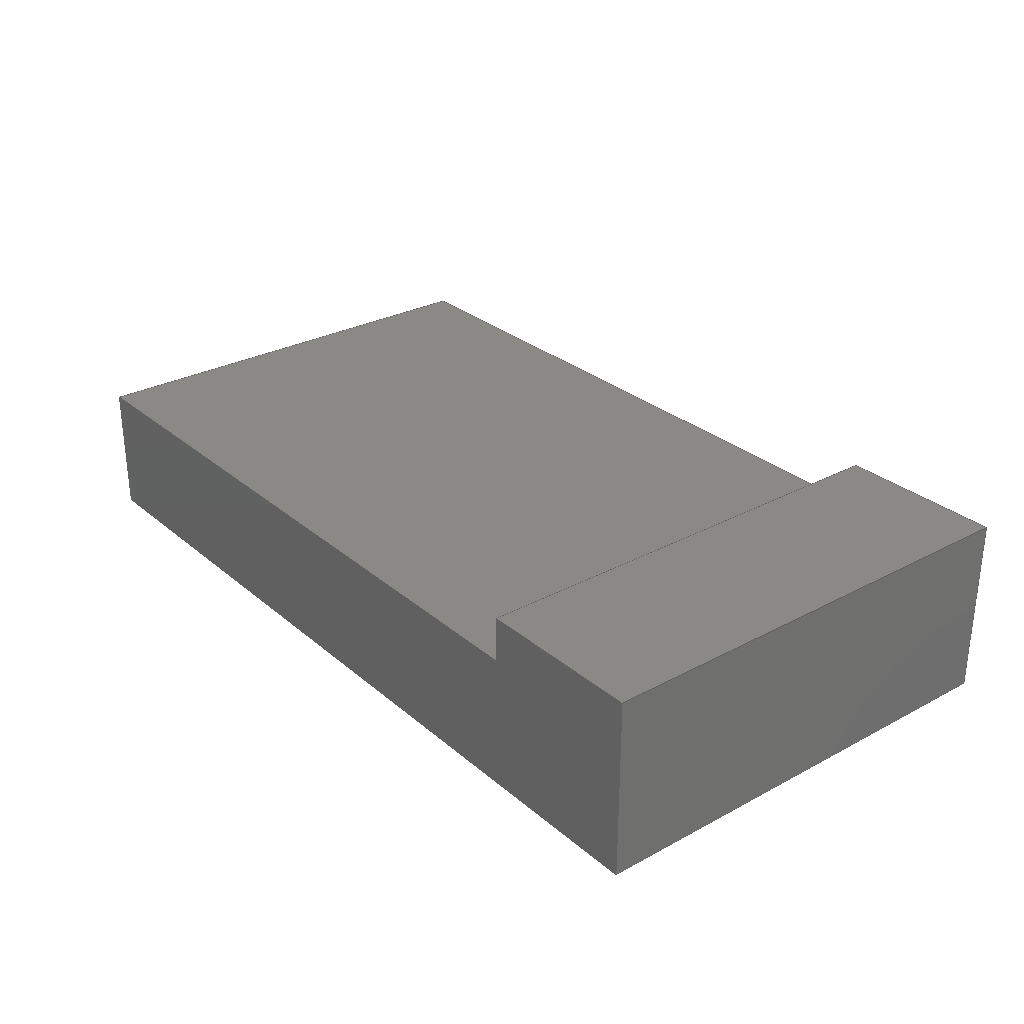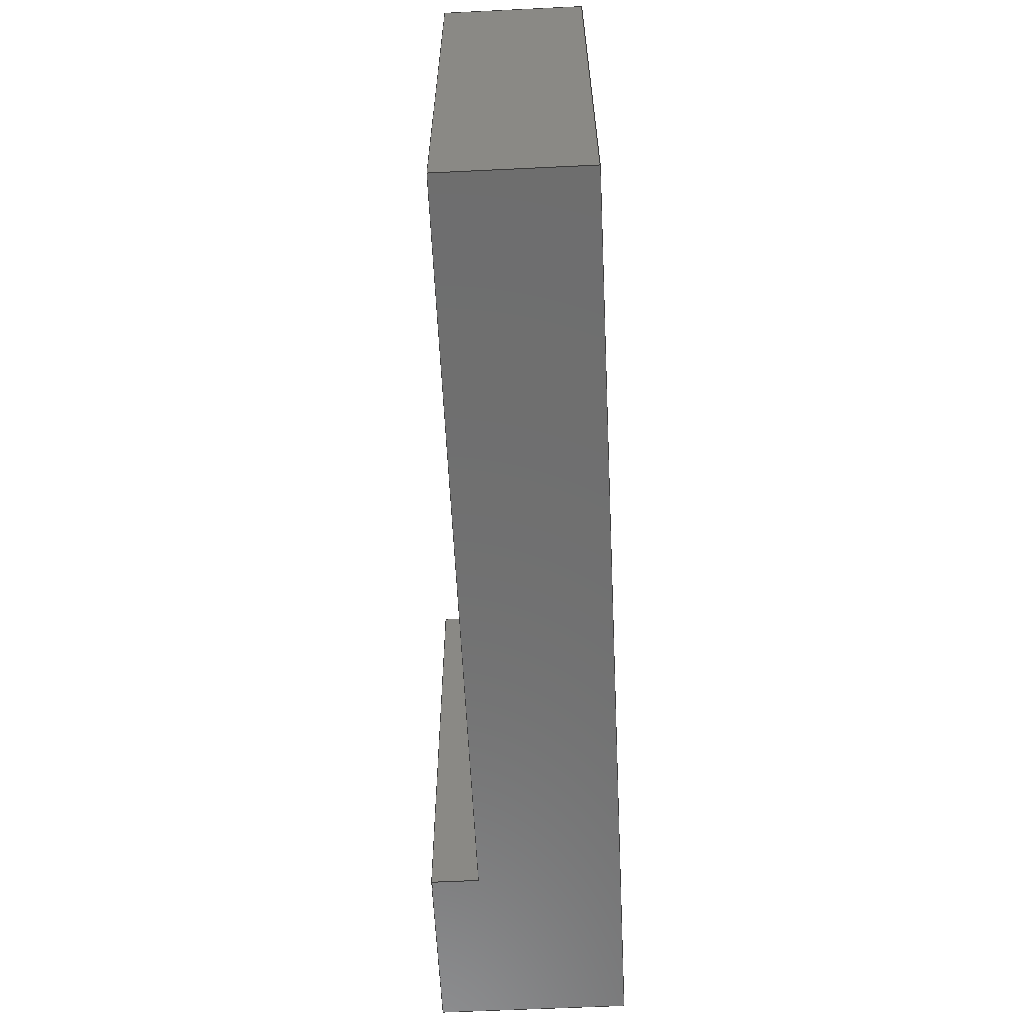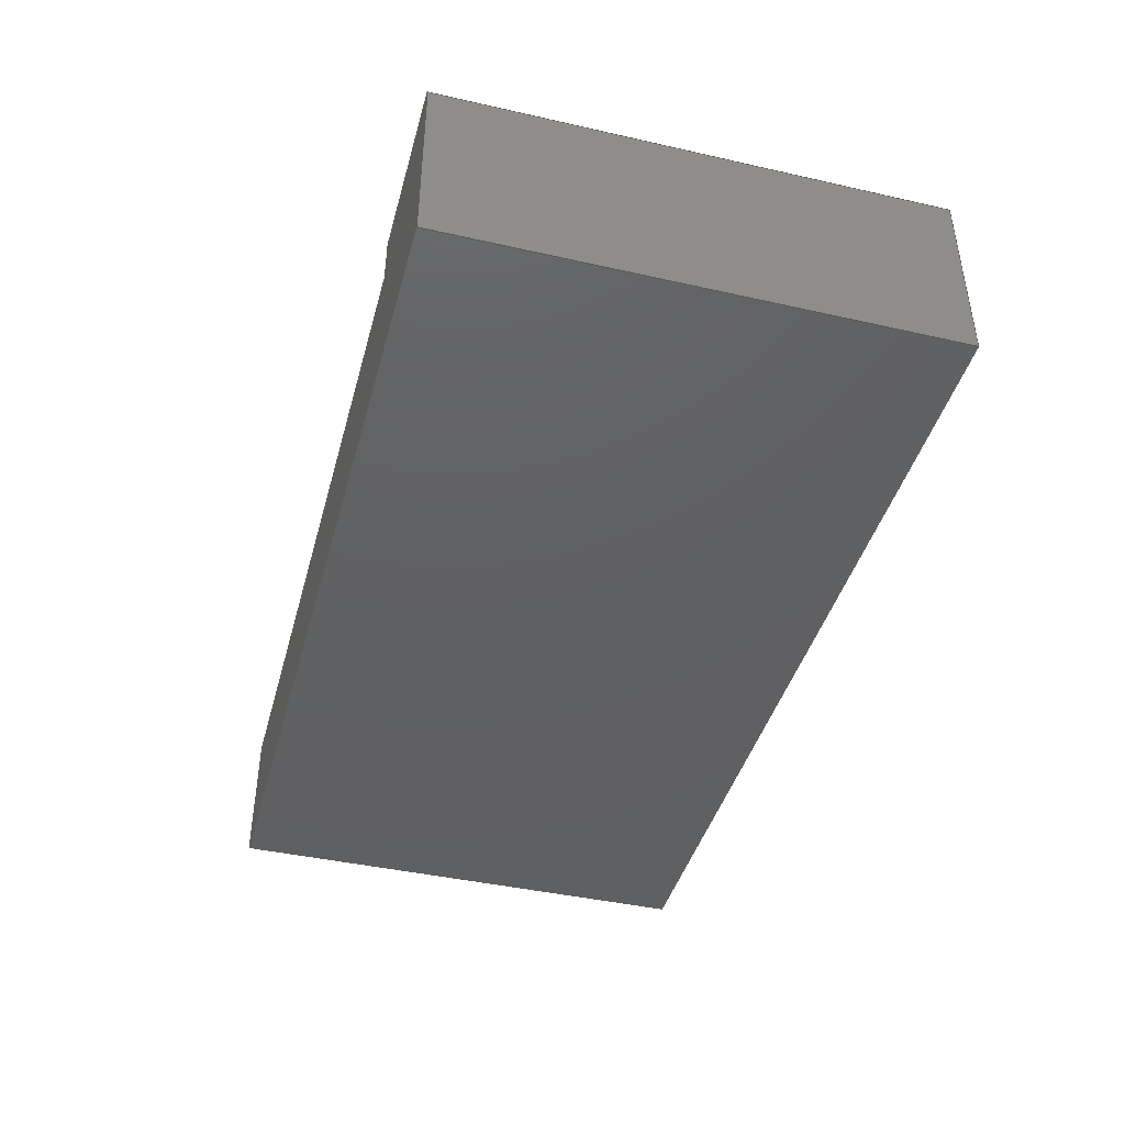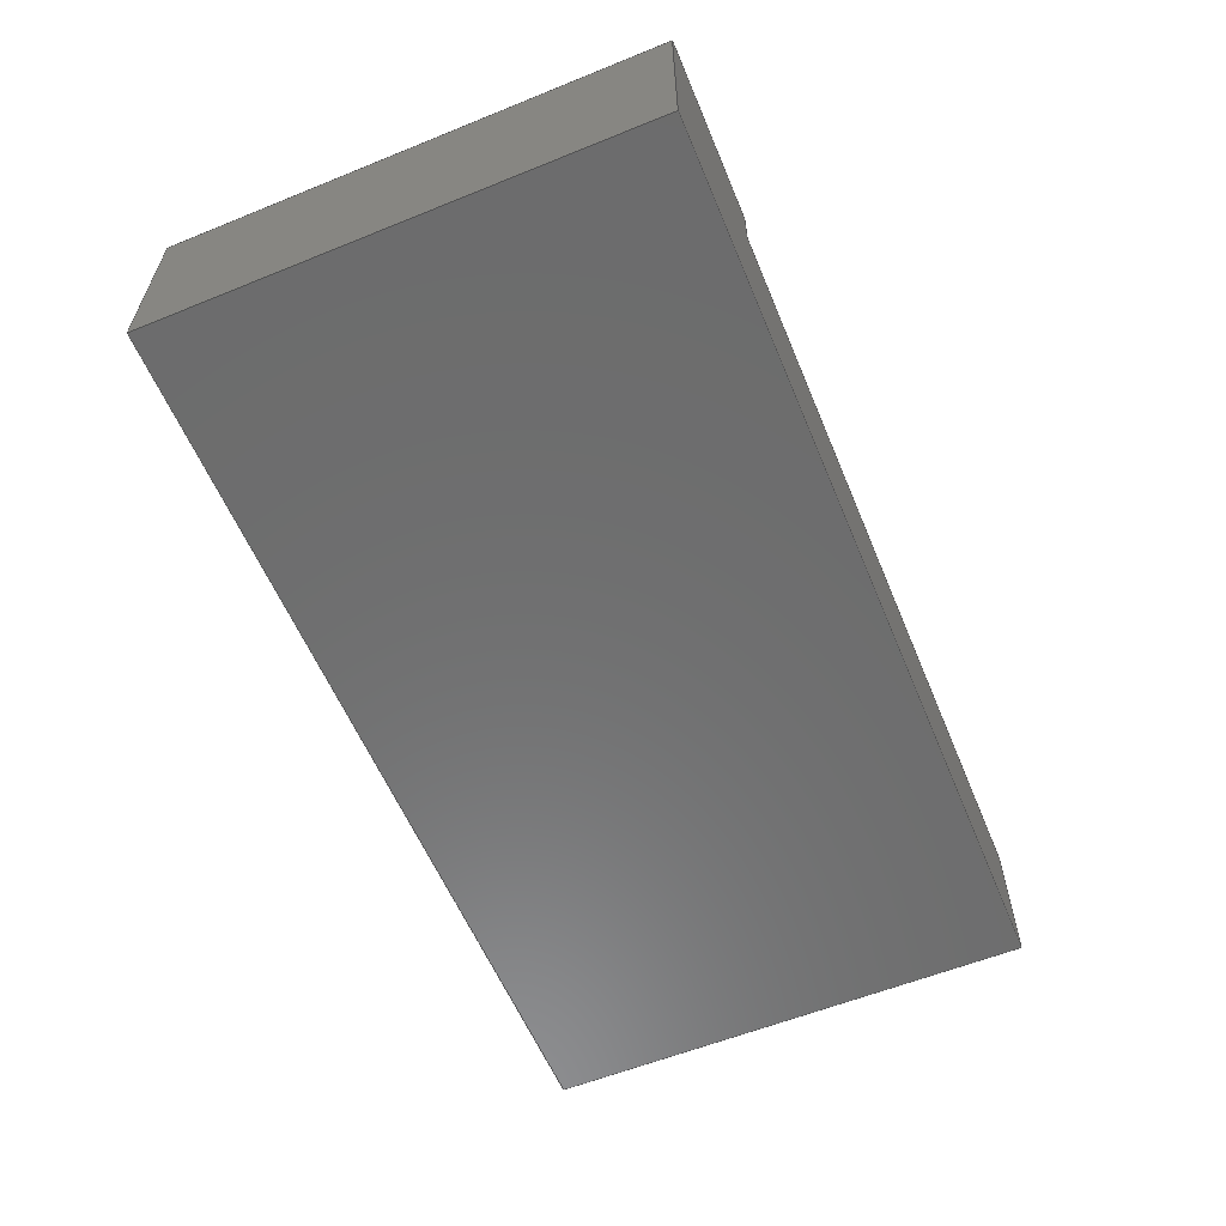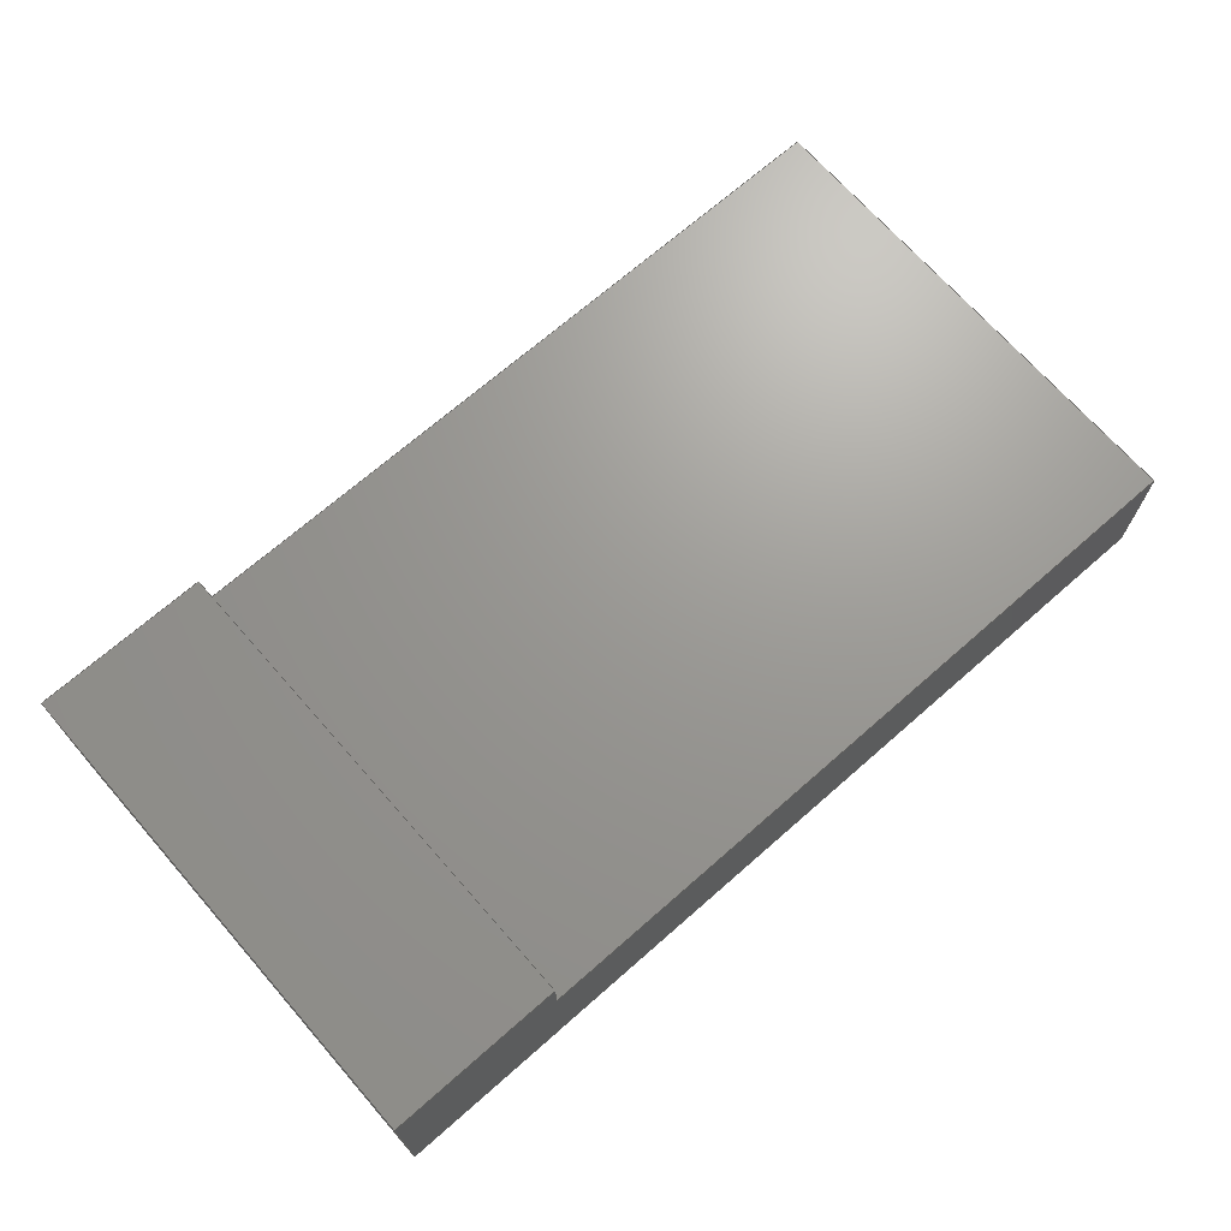
<metadata>
{"format":"step","ext":"step","renderer":"f3d","projection":"perspective","resolution":1024,"background":"white","views":[{"elev":28.9,"azim":51.3,"up":"+Y"},{"elev":-60.8,"azim":-87.2,"up":"+Z"},{"elev":-42.4,"azim":74.9,"up":"+Y"},{"elev":-58.9,"azim":112.6,"up":"+Y"},{"elev":69.7,"azim":138.7,"up":"+Y"}]}
</metadata>
<code>
ISO-10303-21;
DATA;
#1=MECHANICAL_DESIGN_GEOMETRIC_PRESENTATION_REPRESENTATION('',(#4),#240);
#2=SHAPE_REPRESENTATION_RELATIONSHIP('SRR','None',#247,#3);
#3=ADVANCED_BREP_SHAPE_REPRESENTATION('',(#5),#239);
#4=STYLED_ITEM('',(#257),#5);
#5=MANIFOLD_SOLID_BREP('Body1',#140);
#6=FACE_OUTER_BOUND('',#14,.T.);
#7=FACE_OUTER_BOUND('',#15,.T.);
#8=FACE_OUTER_BOUND('',#16,.T.);
#9=FACE_OUTER_BOUND('',#17,.T.);
#10=FACE_OUTER_BOUND('',#18,.T.);
#11=FACE_OUTER_BOUND('',#19,.T.);
#12=FACE_OUTER_BOUND('',#20,.T.);
#13=FACE_OUTER_BOUND('',#21,.T.);
#14=EDGE_LOOP('',(#88,#89,#90,#91));
#15=EDGE_LOOP('',(#92,#93,#94,#95));
#16=EDGE_LOOP('',(#96,#97,#98,#99));
#17=EDGE_LOOP('',(#100,#101,#102,#103,#104,#105));
#18=EDGE_LOOP('',(#106,#107,#108,#109));
#19=EDGE_LOOP('',(#110,#111,#112,#113,#114,#115));
#20=EDGE_LOOP('',(#116,#117,#118,#119));
#21=EDGE_LOOP('',(#120,#121,#122,#123));
#22=LINE('',#202,#40);
#23=LINE('',#204,#41);
#24=LINE('',#206,#42);
#25=LINE('',#207,#43);
#26=LINE('',#210,#44);
#27=LINE('',#212,#45);
#28=LINE('',#213,#46);
#29=LINE('',#216,#47);
#30=LINE('',#218,#48);
#31=LINE('',#219,#49);
#32=LINE('',#222,#50);
#33=LINE('',#224,#51);
#34=LINE('',#225,#52);
#35=LINE('',#228,#53);
#36=LINE('',#229,#54);
#37=LINE('',#232,#55);
#38=LINE('',#233,#56);
#39=LINE('',#235,#57);
#40=VECTOR('',#166,1);
#41=VECTOR('',#167,1);
#42=VECTOR('',#168,1);
#43=VECTOR('',#169,1);
#44=VECTOR('',#172,1);
#45=VECTOR('',#173,1);
#46=VECTOR('',#174,1);
#47=VECTOR('',#177,1);
#48=VECTOR('',#178,1);
#49=VECTOR('',#179,1);
#50=VECTOR('',#182,1);
#51=VECTOR('',#183,1);
#52=VECTOR('',#184,1);
#53=VECTOR('',#187,1);
#54=VECTOR('',#188,1);
#55=VECTOR('',#191,1);
#56=VECTOR('',#192,1);
#57=VECTOR('',#195,1);
#58=VERTEX_POINT('',#200);
#59=VERTEX_POINT('',#201);
#60=VERTEX_POINT('',#203);
#61=VERTEX_POINT('',#205);
#62=VERTEX_POINT('',#209);
#63=VERTEX_POINT('',#211);
#64=VERTEX_POINT('',#215);
#65=VERTEX_POINT('',#217);
#66=VERTEX_POINT('',#221);
#67=VERTEX_POINT('',#223);
#68=VERTEX_POINT('',#227);
#69=VERTEX_POINT('',#231);
#70=EDGE_CURVE('',#58,#59,#22,.T.);
#71=EDGE_CURVE('',#60,#58,#23,.T.);
#72=EDGE_CURVE('',#60,#61,#24,.T.);
#73=EDGE_CURVE('',#59,#61,#25,.T.);
#74=EDGE_CURVE('',#62,#60,#26,.T.);
#75=EDGE_CURVE('',#63,#62,#27,.T.);
#76=EDGE_CURVE('',#61,#63,#28,.T.);
#77=EDGE_CURVE('',#59,#64,#29,.T.);
#78=EDGE_CURVE('',#64,#65,#30,.T.);
#79=EDGE_CURVE('',#65,#58,#31,.T.);
#80=EDGE_CURVE('',#66,#63,#32,.T.);
#81=EDGE_CURVE('',#67,#66,#33,.T.);
#82=EDGE_CURVE('',#67,#64,#34,.T.);
#83=EDGE_CURVE('',#68,#62,#35,.T.);
#84=EDGE_CURVE('',#66,#68,#36,.T.);
#85=EDGE_CURVE('',#69,#65,#37,.T.);
#86=EDGE_CURVE('',#68,#69,#38,.T.);
#87=EDGE_CURVE('',#69,#67,#39,.T.);
#88=ORIENTED_EDGE('',*,*,#70,.F.);
#89=ORIENTED_EDGE('',*,*,#71,.F.);
#90=ORIENTED_EDGE('',*,*,#72,.T.);
#91=ORIENTED_EDGE('',*,*,#73,.F.);
#92=ORIENTED_EDGE('',*,*,#72,.F.);
#93=ORIENTED_EDGE('',*,*,#74,.F.);
#94=ORIENTED_EDGE('',*,*,#75,.F.);
#95=ORIENTED_EDGE('',*,*,#76,.F.);
#96=ORIENTED_EDGE('',*,*,#70,.T.);
#97=ORIENTED_EDGE('',*,*,#77,.T.);
#98=ORIENTED_EDGE('',*,*,#78,.T.);
#99=ORIENTED_EDGE('',*,*,#79,.T.);
#100=ORIENTED_EDGE('',*,*,#73,.T.);
#101=ORIENTED_EDGE('',*,*,#76,.T.);
#102=ORIENTED_EDGE('',*,*,#80,.F.);
#103=ORIENTED_EDGE('',*,*,#81,.F.);
#104=ORIENTED_EDGE('',*,*,#82,.T.);
#105=ORIENTED_EDGE('',*,*,#77,.F.);
#106=ORIENTED_EDGE('',*,*,#75,.T.);
#107=ORIENTED_EDGE('',*,*,#83,.F.);
#108=ORIENTED_EDGE('',*,*,#84,.F.);
#109=ORIENTED_EDGE('',*,*,#80,.T.);
#110=ORIENTED_EDGE('',*,*,#71,.T.);
#111=ORIENTED_EDGE('',*,*,#79,.F.);
#112=ORIENTED_EDGE('',*,*,#85,.F.);
#113=ORIENTED_EDGE('',*,*,#86,.F.);
#114=ORIENTED_EDGE('',*,*,#83,.T.);
#115=ORIENTED_EDGE('',*,*,#74,.T.);
#116=ORIENTED_EDGE('',*,*,#87,.F.);
#117=ORIENTED_EDGE('',*,*,#85,.T.);
#118=ORIENTED_EDGE('',*,*,#78,.F.);
#119=ORIENTED_EDGE('',*,*,#82,.F.);
#120=ORIENTED_EDGE('',*,*,#81,.T.);
#121=ORIENTED_EDGE('',*,*,#84,.T.);
#122=ORIENTED_EDGE('',*,*,#86,.T.);
#123=ORIENTED_EDGE('',*,*,#87,.T.);
#124=PLANE('',#154);
#125=PLANE('',#155);
#126=PLANE('',#156);
#127=PLANE('',#157);
#128=PLANE('',#158);
#129=PLANE('',#159);
#130=PLANE('',#160);
#131=PLANE('',#161);
#132=ADVANCED_FACE('',(#6),#124,.F.);
#133=ADVANCED_FACE('',(#7),#125,.F.);
#134=ADVANCED_FACE('',(#8),#126,.T.);
#135=ADVANCED_FACE('',(#9),#127,.T.);
#136=ADVANCED_FACE('',(#10),#128,.T.);
#137=ADVANCED_FACE('',(#11),#129,.T.);
#138=ADVANCED_FACE('',(#12),#130,.T.);
#139=ADVANCED_FACE('',(#13),#131,.F.);
#140=CLOSED_SHELL('',(#132,#133,#134,#135,#136,#137,#138,#139));
#141=DERIVED_UNIT_ELEMENT(#143,1);
#142=DERIVED_UNIT_ELEMENT(#242,3);
#143=(
MASS_UNIT()
NAMED_UNIT(*)
SI_UNIT(.KILO.,.GRAM.)
);
#144=DERIVED_UNIT((#141,#142));
#145=MEASURE_REPRESENTATION_ITEM('density measure',
POSITIVE_RATIO_MEASURE(7850),#144);
#146=PROPERTY_DEFINITION_REPRESENTATION(#151,#148);
#147=PROPERTY_DEFINITION_REPRESENTATION(#152,#149);
#148=REPRESENTATION('material name',(#150),#239);
#149=REPRESENTATION('density',(#145),#239);
#150=DESCRIPTIVE_REPRESENTATION_ITEM('Steel','Steel');
#151=PROPERTY_DEFINITION('material property','material name',#249);
#152=PROPERTY_DEFINITION('material property','density of part',#249);
#153=AXIS2_PLACEMENT_3D('placement',#198,#162,#163);
#154=AXIS2_PLACEMENT_3D('',#199,#164,#165);
#155=AXIS2_PLACEMENT_3D('',#208,#170,#171);
#156=AXIS2_PLACEMENT_3D('',#214,#175,#176);
#157=AXIS2_PLACEMENT_3D('',#220,#180,#181);
#158=AXIS2_PLACEMENT_3D('',#226,#185,#186);
#159=AXIS2_PLACEMENT_3D('',#230,#189,#190);
#160=AXIS2_PLACEMENT_3D('',#234,#193,#194);
#161=AXIS2_PLACEMENT_3D('',#236,#196,#197);
#162=DIRECTION('axis',(0,0,1));
#163=DIRECTION('refdir',(1,0,0));
#164=DIRECTION('center_axis',(1,0,0));
#165=DIRECTION('ref_axis',(0,0,1));
#166=DIRECTION('',(0,0,1));
#167=DIRECTION('',(0,1,0));
#168=DIRECTION('',(0,0,1));
#169=DIRECTION('',(0,-1,0));
#170=DIRECTION('center_axis',(0,-1,0));
#171=DIRECTION('ref_axis',(0,0,-1));
#172=DIRECTION('',(1,0,0));
#173=DIRECTION('',(0,0,-1));
#174=DIRECTION('',(-1,0,0));
#175=DIRECTION('center_axis',(0,1,0));
#176=DIRECTION('ref_axis',(0,0,1));
#177=DIRECTION('',(1,0,0));
#178=DIRECTION('',(0,0,-1));
#179=DIRECTION('',(-1,0,0));
#180=DIRECTION('center_axis',(0,0,1));
#181=DIRECTION('ref_axis',(1,0,0));
#182=DIRECTION('',(0,1,0));
#183=DIRECTION('',(-1,0,0));
#184=DIRECTION('',(0,1,0));
#185=DIRECTION('center_axis',(-1,0,0));
#186=DIRECTION('ref_axis',(0,0,1));
#187=DIRECTION('',(0,1,0));
#188=DIRECTION('',(0,0,-1));
#189=DIRECTION('center_axis',(0,0,-1));
#190=DIRECTION('ref_axis',(-1,0,0));
#191=DIRECTION('',(0,1,0));
#192=DIRECTION('',(1,0,0));
#193=DIRECTION('center_axis',(1,0,0));
#194=DIRECTION('ref_axis',(0,0,-1));
#195=DIRECTION('',(0,0,1));
#196=DIRECTION('center_axis',(0,1,0));
#197=DIRECTION('ref_axis',(1,0,0));
#198=CARTESIAN_POINT('',(0,0,0));
#199=CARTESIAN_POINT('Origin',(8.349,2,0.5));
#200=CARTESIAN_POINT('',(8.349,2,0.5));
#201=CARTESIAN_POINT('',(8.349,2,5.704));
#202=CARTESIAN_POINT('',(8.349,2,1.801));
#203=CARTESIAN_POINT('',(8.349,1.5,0.5));
#204=CARTESIAN_POINT('',(8.349,1,0.5));
#205=CARTESIAN_POINT('',(8.349,1.5,5.704));
#206=CARTESIAN_POINT('',(8.349,1.5,5.704));
#207=CARTESIAN_POINT('',(8.349,1,5.704));
#208=CARTESIAN_POINT('Origin',(4.424,1.5,3.102));
#209=CARTESIAN_POINT('',(0.5,1.5,0.5));
#210=CARTESIAN_POINT('',(7.309,1.5,0.5));
#211=CARTESIAN_POINT('',(0.5,1.5,5.704));
#212=CARTESIAN_POINT('',(0.5,1.5,1.801));
#213=CARTESIAN_POINT('',(2.462,1.5,5.704));
#214=CARTESIAN_POINT('Origin',(5.346,2,3.102));
#215=CARTESIAN_POINT('',(10.19,2,5.704));
#216=CARTESIAN_POINT('',(10.19,2,5.704));
#217=CARTESIAN_POINT('',(10.19,2,0.5));
#218=CARTESIAN_POINT('',(10.19,2,0.5));
#219=CARTESIAN_POINT('',(0.5,2,0.5));
#220=CARTESIAN_POINT('Origin',(0.5,0,5.704));
#221=CARTESIAN_POINT('',(0.5,0,5.704));
#222=CARTESIAN_POINT('',(0.5,0,5.704));
#223=CARTESIAN_POINT('',(10.19,0,5.704));
#224=CARTESIAN_POINT('',(10.19,0,5.704));
#225=CARTESIAN_POINT('',(10.19,0,5.704));
#226=CARTESIAN_POINT('Origin',(0.5,0,0.5));
#227=CARTESIAN_POINT('',(0.5,0,0.5));
#228=CARTESIAN_POINT('',(0.5,0,0.5));
#229=CARTESIAN_POINT('',(0.5,0,5.704));
#230=CARTESIAN_POINT('Origin',(10.19,0,0.5));
#231=CARTESIAN_POINT('',(10.19,0,0.5));
#232=CARTESIAN_POINT('',(10.19,0,0.5));
#233=CARTESIAN_POINT('',(0.5,0,0.5));
#234=CARTESIAN_POINT('Origin',(10.19,0,5.704));
#235=CARTESIAN_POINT('',(10.19,0,0.5));
#236=CARTESIAN_POINT('Origin',(5.346,0,3.102));
#237=UNCERTAINTY_MEASURE_WITH_UNIT(LENGTH_MEASURE(0.001),#241,
'DISTANCE_ACCURACY_VALUE',
'Maximum model space distance between geometric entities at asserted c
onnectivities');
#238=UNCERTAINTY_MEASURE_WITH_UNIT(LENGTH_MEASURE(0.001),#241,
'DISTANCE_ACCURACY_VALUE',
'Maximum model space distance between geometric entities at asserted c
onnectivities');
#239=(
GEOMETRIC_REPRESENTATION_CONTEXT(3)
GLOBAL_UNCERTAINTY_ASSIGNED_CONTEXT((#237))
GLOBAL_UNIT_ASSIGNED_CONTEXT((#241,#243,#244))
REPRESENTATION_CONTEXT('','3D')
);
#240=(
GEOMETRIC_REPRESENTATION_CONTEXT(3)
GLOBAL_UNCERTAINTY_ASSIGNED_CONTEXT((#238))
GLOBAL_UNIT_ASSIGNED_CONTEXT((#241,#243,#244))
REPRESENTATION_CONTEXT('','3D')
);
#241=(
LENGTH_UNIT()
NAMED_UNIT(*)
SI_UNIT(.CENTI.,.METRE.)
);
#242=(
LENGTH_UNIT()
NAMED_UNIT(*)
SI_UNIT($,.METRE.)
);
#243=(
NAMED_UNIT(*)
PLANE_ANGLE_UNIT()
SI_UNIT($,.RADIAN.)
);
#244=(
NAMED_UNIT(*)
SI_UNIT($,.STERADIAN.)
SOLID_ANGLE_UNIT()
);
#245=SHAPE_DEFINITION_REPRESENTATION(#246,#247);
#246=PRODUCT_DEFINITION_SHAPE('',$,#249);
#247=SHAPE_REPRESENTATION('',(#153),#239);
#248=PRODUCT_DEFINITION_CONTEXT('part definition',#253,'design');
#249=PRODUCT_DEFINITION('FusionComponent','FusionComponent',#250,#248);
#250=PRODUCT_DEFINITION_FORMATION('',$,#255);
#251=PRODUCT_RELATED_PRODUCT_CATEGORY('FusionComponent',
'FusionComponent',(#255));
#252=APPLICATION_PROTOCOL_DEFINITION('international standard',
'automotive_design',2009,#253);
#253=APPLICATION_CONTEXT(
'Core Data for Automotive Mechanical Design Process');
#254=PRODUCT_CONTEXT('part definition',#253,'mechanical');
#255=PRODUCT('FusionComponent','FusionComponent',$,(#254));
#256=PRESENTATION_STYLE_ASSIGNMENT((#258));
#257=PRESENTATION_STYLE_ASSIGNMENT((#259));
#258=SURFACE_STYLE_USAGE(.BOTH.,#260);
#259=SURFACE_STYLE_USAGE(.BOTH.,#261);
#260=SURFACE_SIDE_STYLE('',(#262));
#261=SURFACE_SIDE_STYLE('',(#263));
#262=SURFACE_STYLE_FILL_AREA(#264);
#263=SURFACE_STYLE_FILL_AREA(#265);
#264=FILL_AREA_STYLE('Steel - Satin',(#266));
#265=FILL_AREA_STYLE('Aluminum - Anodized Glossy (Blue)',(#267));
#266=FILL_AREA_STYLE_COLOUR('Steel - Satin',#268);
#267=FILL_AREA_STYLE_COLOUR('Aluminum - Anodized Glossy (Blue)',#269);
#268=COLOUR_RGB('Steel - Satin',0.6275,0.6275,0.6275);
#269=COLOUR_RGB('Aluminum - Anodized Glossy (Blue)',0.349,0.5843,
0.8549);
ENDSEC;
END-ISO-10303-21;

</code>
